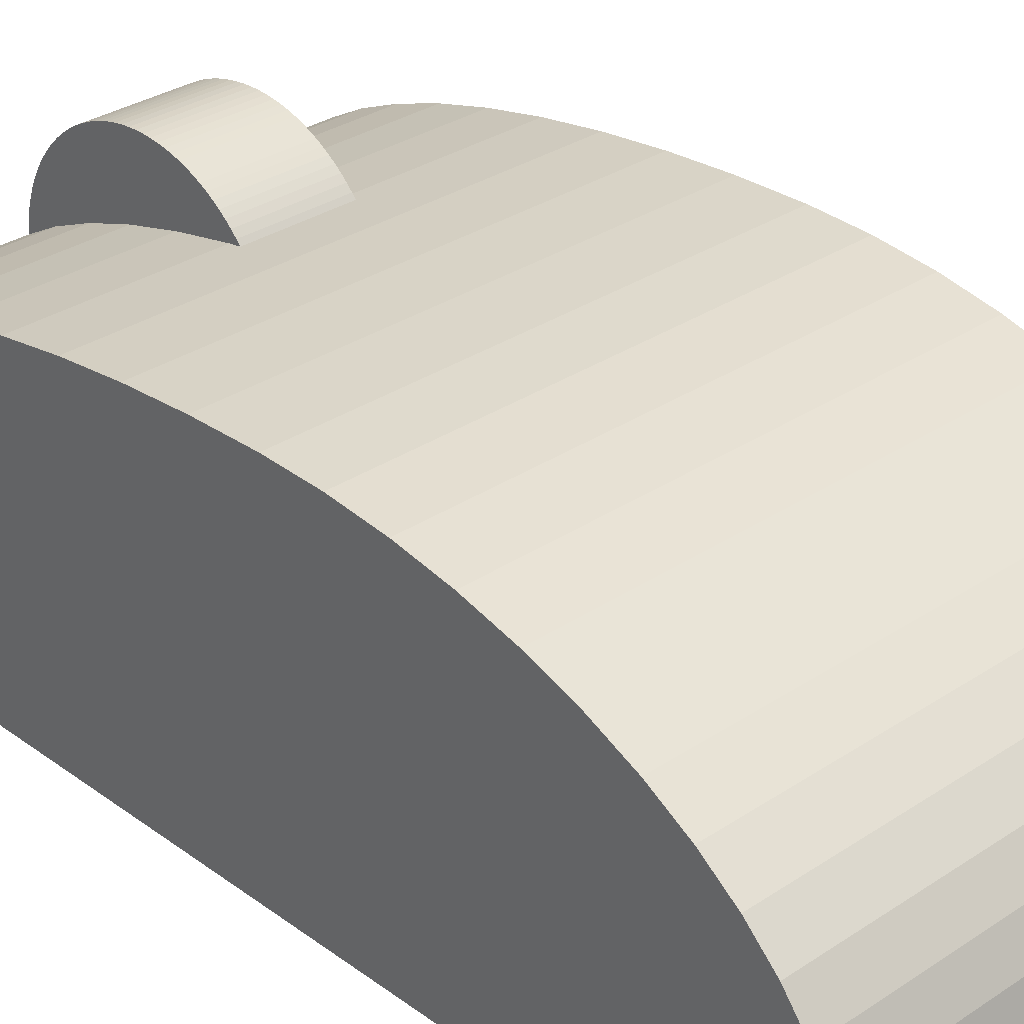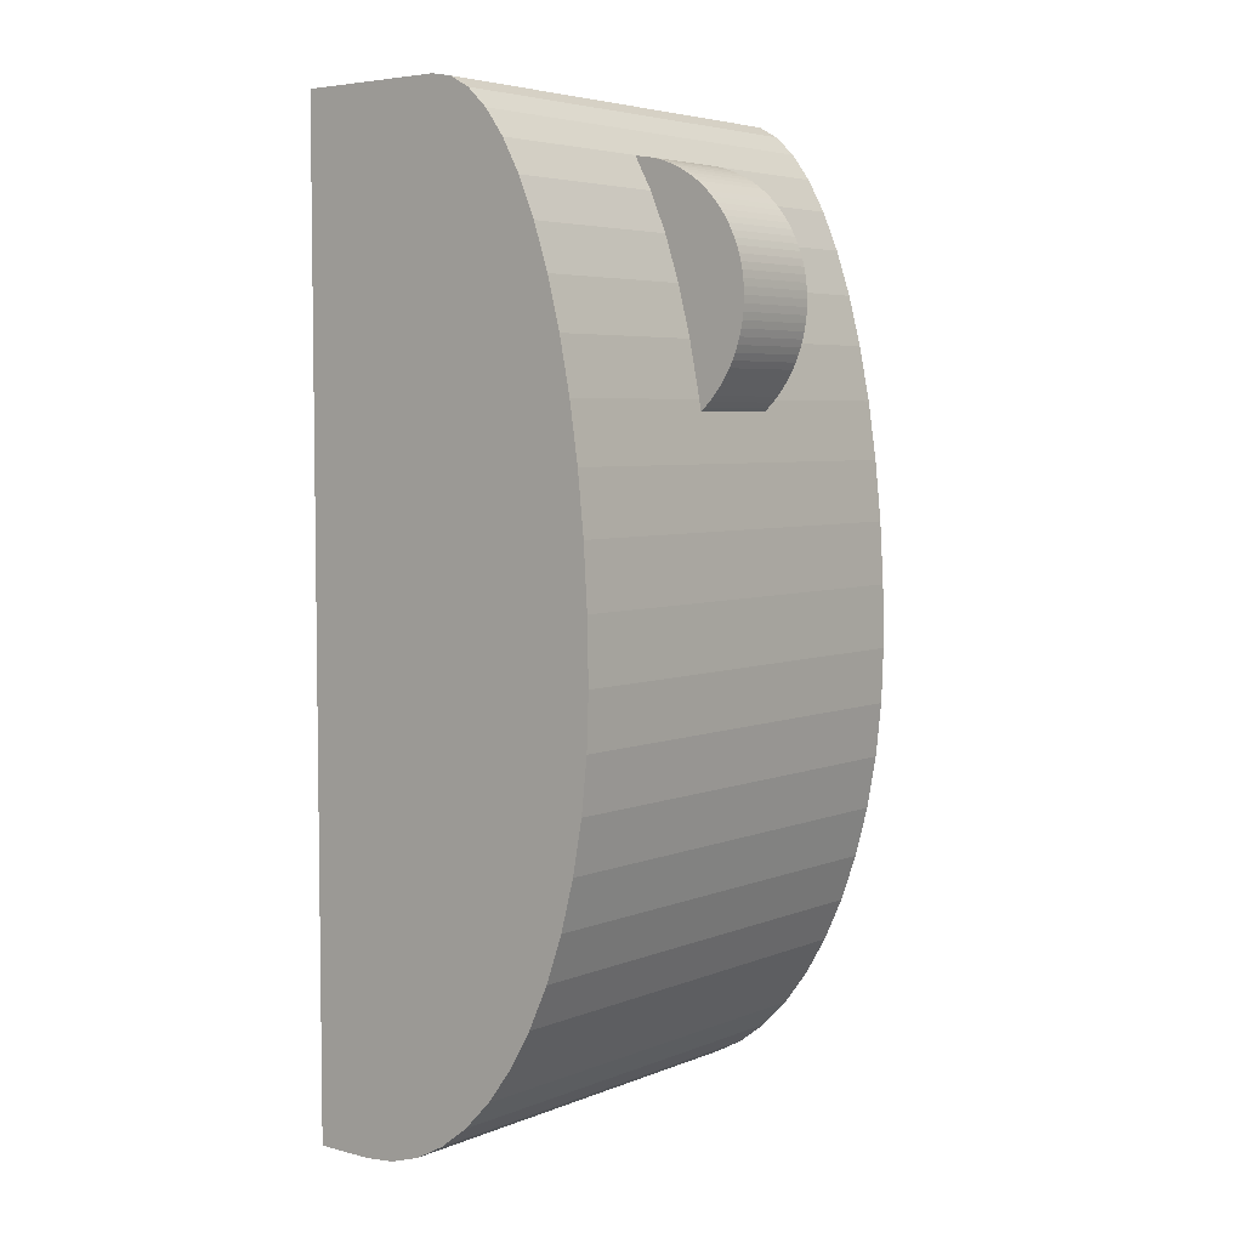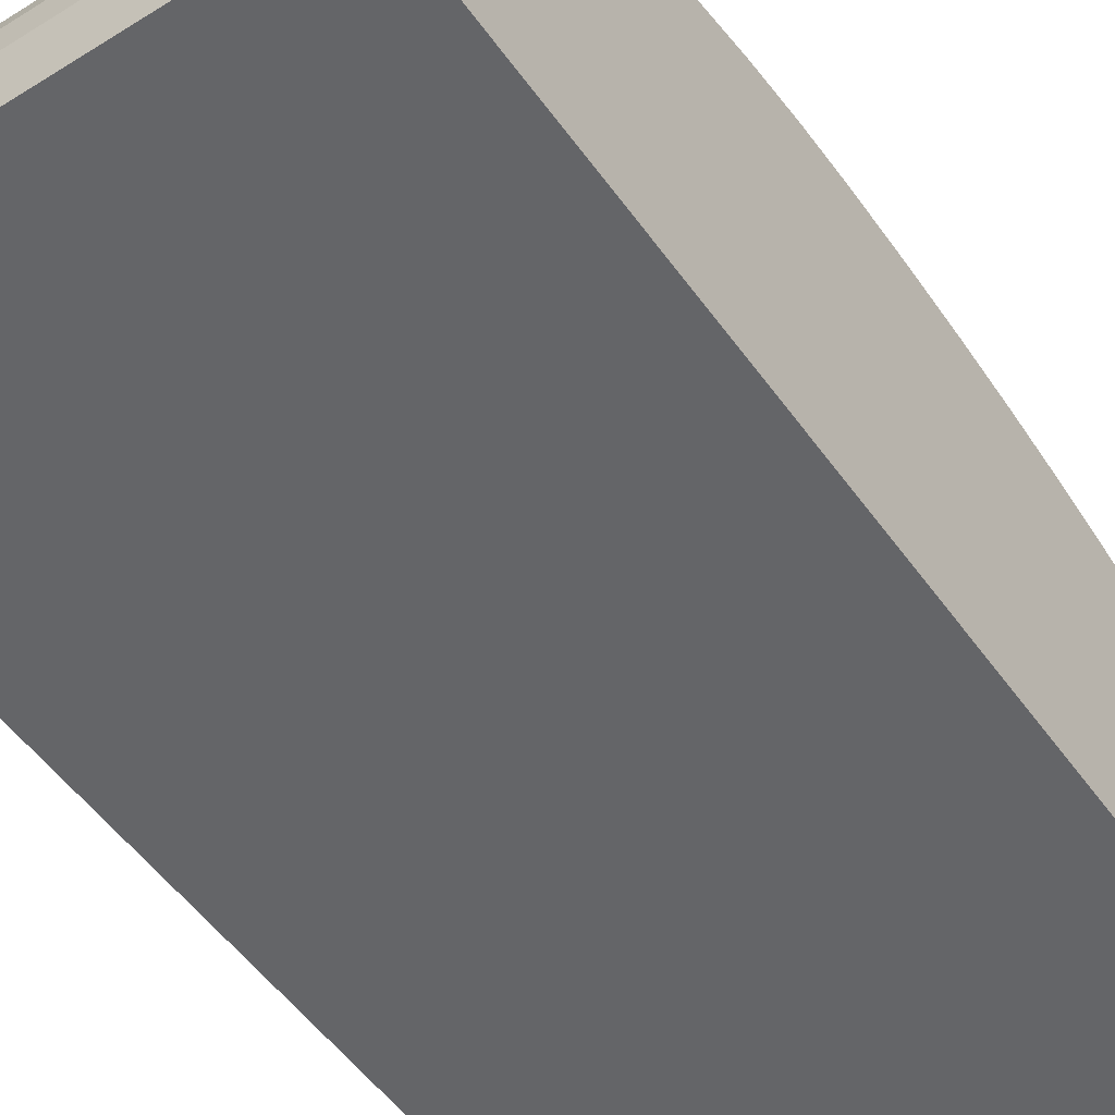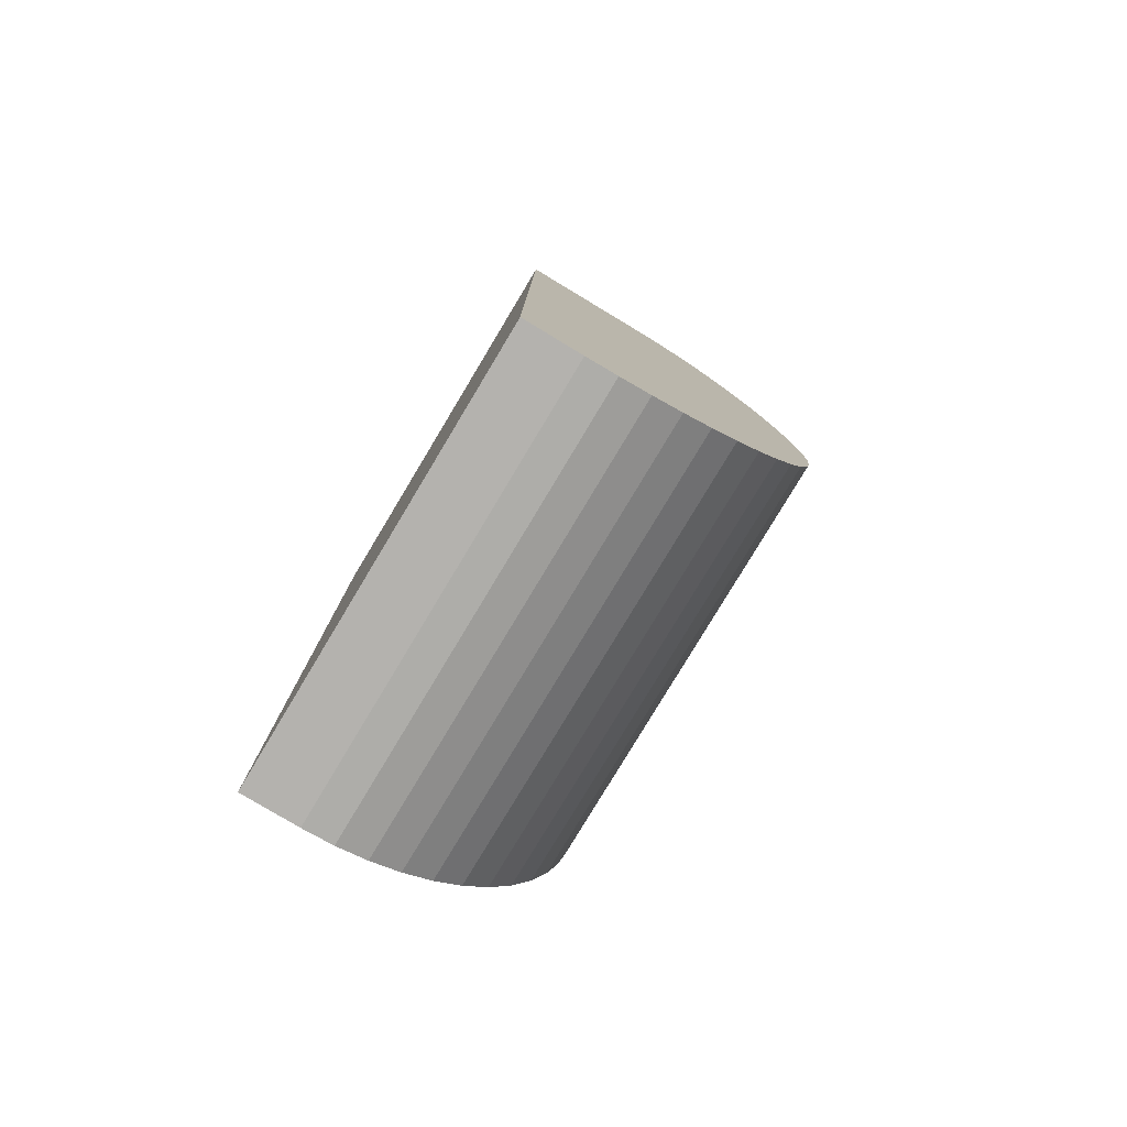
<metadata>
{"format":"obj","ext":"obj","renderer":"f3d","projection":"perspective","resolution":1024,"background":"white","views":[{"elev":31.1,"azim":136.3,"up":"+Y"},{"elev":5.0,"azim":128.9,"up":"+Z"},{"elev":-51.5,"azim":-145.7,"up":"+Y"},{"elev":-79.8,"azim":59.0,"up":"+Z"}]}
</metadata>
<code>
o Cube_Cube.001
v -0.07 -0.05 0.15
v -0.07 -0.05 -0.15
v 0.07 -0.05 0.15
v 0.07 -0.05 -0.15
v -0.07 -0.003434 0.15
v -0.07 0.05 -0.0103
v -0.07 0.003007 0.1488
v -0.07 0.009354 0.1453
v -0.07 0.01551 0.1396
v -0.07 0.0214 0.1316
v -0.07 0.02692 0.1216
v -0.07 0.032 0.1097
v -0.07 0.03656 0.096
v -0.07 0.04054 0.08076
v -0.07 0.04388 0.06419
v -0.07 0.04653 0.04654
v -0.07 0.04845 0.02806
v -0.07 0.04961 0.00902
v 0.07 0.05 -0.0103
v 0.07 -0.003434 0.15
v 0.07 0.04961 0.00902
v 0.07 0.04845 0.02806
v 0.07 0.04653 0.04654
v 0.07 0.04388 0.06419
v 0.07 0.04054 0.08076
v 0.07 0.03656 0.096
v 0.07 0.032 0.1097
v 0.07 0.02692 0.1216
v 0.07 0.0214 0.1316
v 0.07 0.01551 0.1396
v 0.07 0.009354 0.1453
v 0.07 0.003007 0.1488
v -0.07 0.05 -0.0103
v -0.07 -0.03167 -0.15
v -0.07 0.0494 -0.02714
v -0.07 0.04763 -0.04373
v -0.07 0.04469 -0.05984
v -0.07 0.04065 -0.07522
v -0.07 0.03554 -0.08966
v -0.07 0.02946 -0.1029
v -0.07 0.02249 -0.1149
v -0.07 0.01472 -0.1253
v -0.07 0.006283 -0.134
v -0.07 -0.00271 -0.1409
v -0.07 -0.01213 -0.1459
v -0.07 -0.02183 -0.149
v 0.07 -0.03167 -0.15
v 0.07 0.05 -0.0103
v 0.07 -0.02183 -0.149
v 0.07 -0.01213 -0.1459
v 0.07 -0.00271 -0.1409
v 0.07 0.006283 -0.134
v 0.07 0.01472 -0.1253
v 0.07 0.02249 -0.1149
v 0.07 0.02946 -0.1029
v 0.07 0.03554 -0.08966
v 0.07 0.04065 -0.07522
v 0.07 0.04469 -0.05984
v 0.07 0.04763 -0.04373
v 0.07 0.0494 -0.02714
f 21 22 56
f 48 6 19
f 34 4 2
f 4 1 2
f 6 21 19
f 18 22 21
f 17 23 22
f 16 24 23
f 15 25 24
f 14 26 25
f 13 27 26
f 12 28 27
f 11 29 28
f 10 30 29
f 9 31 30
f 8 32 31
f 7 20 32
f 20 1 3
f 48 35 33
f 60 36 35
f 59 37 36
f 58 38 37
f 57 39 38
f 56 40 39
f 55 41 40
f 54 42 41
f 53 43 42
f 52 44 43
f 51 45 44
f 50 46 45
f 49 34 46
f 6 35 36
f 3 4 47
f 47 49 3
f 49 50 20
f 3 49 20
f 50 51 20
f 51 52 20
f 20 52 53
f 53 54 29
f 32 53 31
f 54 55 25
f 55 56 23
f 23 56 22
f 56 57 21
f 57 58 21
f 21 58 48
f 58 59 48
f 59 60 48
f 48 19 21
f 53 32 20
f 30 31 53
f 30 53 29
f 28 29 54
f 26 27 54
f 27 28 54
f 24 25 55
f 25 26 54
f 23 24 55
f 48 33 6
f 34 47 4
f 4 3 1
f 6 18 21
f 18 17 22
f 17 16 23
f 16 15 24
f 15 14 25
f 14 13 26
f 13 12 27
f 12 11 28
f 11 10 29
f 10 9 30
f 9 8 31
f 8 7 32
f 7 5 20
f 20 5 1
f 48 60 35
f 60 59 36
f 59 58 37
f 58 57 38
f 57 56 39
f 56 55 40
f 55 54 41
f 54 53 42
f 53 52 43
f 52 51 44
f 51 50 45
f 50 49 46
f 49 47 34
f 2 1 34
f 1 5 46
f 5 7 42
f 7 8 42
f 8 9 42
f 9 10 42
f 10 11 41
f 11 12 41
f 10 41 42
f 12 13 41
f 13 14 41
f 41 14 40
f 14 15 40
f 15 16 40
f 16 17 39
f 17 18 39
f 16 39 40
f 6 33 35
f 18 6 37
f 1 46 34
f 46 5 45
f 44 45 5
f 42 43 5
f 43 44 5
f 38 39 18
f 36 37 6
f 37 38 18
o Cylinder
v -0.015 0.01879 0.05155
v 0.015 0.01879 0.05155
v -0.015 0.01652 0.05162
v 0.015 0.01652 0.05162
v -0.015 0.01427 0.05181
v 0.015 0.01427 0.05181
v -0.015 0.01203 0.05213
v 0.015 0.01203 0.05213
v -0.015 0.009806 0.05258
v 0.015 0.009806 0.05258
v -0.015 0.007616 0.05315
v 0.015 0.007616 0.05315
v -0.015 0.005461 0.05384
v 0.015 0.005461 0.05384
v -0.015 0.003348 0.05465
v 0.015 0.003348 0.05465
v -0.015 0.001285 0.05559
v 0.015 0.001285 0.05559
v -0.015 -0.000722 0.05663
v 0.015 -0.000722 0.05663
v -0.015 -0.002666 0.05779
v 0.015 -0.002666 0.05779
v -0.015 -0.004542 0.05906
v 0.015 -0.004542 0.05906
v -0.015 -0.006343 0.06043
v 0.015 -0.006343 0.06043
v -0.015 -0.008063 0.06191
v 0.015 -0.008063 0.06191
v -0.015 -0.009698 0.06347
v 0.015 -0.009698 0.06347
v -0.015 -0.01124 0.06513
v 0.015 -0.01124 0.06513
v -0.015 -0.01269 0.06687
v 0.015 -0.01269 0.06687
v -0.015 -0.01403 0.06869
v 0.015 -0.01403 0.06869
v -0.015 -0.01528 0.07058
v 0.015 -0.01528 0.07058
v -0.015 -0.01641 0.07254
v 0.015 -0.01641 0.07254
v -0.015 -0.01743 0.07457
v 0.015 -0.01743 0.07457
v -0.015 -0.01833 0.07664
v 0.015 -0.01833 0.07664
v -0.015 -0.01911 0.07876
v 0.015 -0.01911 0.07876
v -0.015 -0.01978 0.08093
v 0.015 -0.01978 0.08093
v -0.015 -0.02032 0.08313
v 0.015 -0.02032 0.08313
v -0.015 -0.02073 0.08535
v 0.015 -0.02073 0.08535
v -0.015 -0.02102 0.0876
v 0.015 -0.02102 0.0876
v -0.015 -0.02118 0.08986
v 0.015 -0.02118 0.08986
v -0.015 -0.02121 0.09212
v 0.015 -0.02121 0.09212
v -0.015 -0.02111 0.09438
v 0.015 -0.02111 0.09438
v -0.015 -0.02089 0.09663
v 0.015 -0.02089 0.09663
v -0.015 -0.02054 0.09887
v 0.015 -0.02054 0.09887
v -0.015 -0.02006 0.1011
v 0.015 -0.02006 0.1011
v -0.015 -0.01946 0.1033
v 0.015 -0.01946 0.1033
v -0.015 -0.01874 0.1054
v 0.015 -0.01874 0.1054
v -0.015 -0.01789 0.1075
v 0.015 -0.01789 0.1075
v -0.015 -0.01693 0.1096
v 0.015 -0.01693 0.1096
v -0.015 -0.01586 0.1116
v 0.015 -0.01586 0.1116
v -0.015 -0.01467 0.1135
v 0.015 -0.01467 0.1135
v -0.015 -0.01337 0.1153
v 0.015 -0.01337 0.1153
v -0.015 -0.01198 0.1171
v 0.015 -0.01198 0.1171
v -0.015 -0.01048 0.1188
v 0.015 -0.01048 0.1188
v -0.015 -0.008891 0.1204
v 0.015 -0.008891 0.1204
v -0.015 -0.007213 0.122
v 0.015 -0.007213 0.122
v -0.015 -0.005452 0.1234
v 0.015 -0.005452 0.1234
v -0.015 -0.003613 0.1247
v 0.015 -0.003613 0.1247
v -0.015 -0.001702 0.1259
v 0.015 -0.001702 0.1259
v -0.015 0.000274 0.127
v 0.015 0.000274 0.127
v -0.015 0.00231 0.128
v 0.015 0.00231 0.128
v -0.015 0.004399 0.1289
v 0.015 0.004399 0.1289
v -0.015 0.006533 0.1296
v 0.015 0.006533 0.1296
v -0.015 0.008707 0.1303
v 0.015 0.008707 0.1303
v -0.015 0.01091 0.1308
v 0.015 0.01091 0.1308
v -0.015 0.01314 0.1312
v 0.015 0.01314 0.1312
v -0.015 0.01539 0.1314
v 0.015 0.01539 0.1314
v -0.015 0.01765 0.1315
v 0.015 0.01765 0.1315
v -0.015 0.01992 0.1315
v 0.015 0.01992 0.1315
v -0.015 0.02218 0.1314
v 0.015 0.02218 0.1314
v -0.015 0.02443 0.1312
v 0.015 0.02443 0.1312
v -0.015 0.02666 0.1308
v 0.015 0.02666 0.1308
v -0.015 0.02886 0.1303
v 0.015 0.02886 0.1303
v -0.015 0.03104 0.1296
v 0.015 0.03104 0.1296
v -0.015 0.03317 0.1289
v 0.015 0.03317 0.1289
v -0.015 0.03526 0.128
v 0.015 0.03526 0.128
v -0.015 0.0373 0.127
v 0.015 0.0373 0.127
v -0.015 0.03927 0.1259
v 0.015 0.03927 0.1259
v -0.015 0.04118 0.1247
v 0.015 0.04118 0.1247
v -0.015 0.04302 0.1234
v 0.015 0.04302 0.1234
v -0.015 0.04479 0.122
v 0.015 0.04479 0.122
v -0.015 0.04646 0.1204
v 0.015 0.04646 0.1204
v -0.015 0.04805 0.1188
v 0.015 0.04805 0.1188
v -0.015 0.04955 0.1171
v 0.015 0.04955 0.1171
v -0.015 0.05095 0.1153
v 0.015 0.05095 0.1153
v -0.015 0.05224 0.1135
v 0.015 0.05224 0.1135
v -0.015 0.05343 0.1116
v 0.015 0.05343 0.1116
v -0.015 0.0545 0.1096
v 0.015 0.0545 0.1096
v -0.015 0.05547 0.1075
v 0.015 0.05547 0.1075
v -0.015 0.05631 0.1054
v 0.015 0.05631 0.1054
v -0.015 0.05703 0.1033
v 0.015 0.05703 0.1033
v -0.015 0.05763 0.1011
v 0.015 0.05763 0.1011
v -0.015 0.05811 0.09887
v 0.015 0.05811 0.09887
v -0.015 0.05846 0.09663
v 0.015 0.05846 0.09663
v -0.015 0.05869 0.09438
v 0.015 0.05869 0.09438
v -0.015 0.05878 0.09212
v 0.015 0.05878 0.09212
v -0.015 0.05875 0.08986
v 0.015 0.05875 0.08986
v -0.015 0.05859 0.0876
v 0.015 0.05859 0.0876
v -0.015 0.0583 0.08535
v 0.015 0.0583 0.08535
v -0.015 0.05789 0.08313
v 0.015 0.05789 0.08313
v -0.015 0.05735 0.08093
v 0.015 0.05735 0.08093
v -0.015 0.05669 0.07876
v 0.015 0.05669 0.07876
v -0.015 0.0559 0.07664
v 0.015 0.0559 0.07664
v -0.015 0.055 0.07457
v 0.015 0.055 0.07457
v -0.015 0.05398 0.07254
v 0.015 0.05398 0.07254
v -0.015 0.05285 0.07058
v 0.015 0.05285 0.07058
v -0.015 0.05161 0.06869
v 0.015 0.05161 0.06869
v -0.015 0.05026 0.06687
v 0.015 0.05026 0.06687
v -0.015 0.04881 0.06513
v 0.015 0.04881 0.06513
v -0.015 0.04727 0.06347
v 0.015 0.04727 0.06347
v -0.015 0.04564 0.06191
v 0.015 0.04564 0.06191
v -0.015 0.04392 0.06043
v 0.015 0.04392 0.06043
v -0.015 0.04211 0.05906
v 0.015 0.04211 0.05906
v -0.015 0.04024 0.05779
v 0.015 0.04024 0.05779
v -0.015 0.03829 0.05663
v 0.015 0.03829 0.05663
v -0.015 0.03629 0.05559
v 0.015 0.03629 0.05559
v -0.015 0.03422 0.05465
v 0.015 0.03422 0.05465
v -0.015 0.03211 0.05384
v 0.015 0.03211 0.05384
v -0.015 0.02996 0.05315
v 0.015 0.02996 0.05315
v -0.015 0.02777 0.05258
v 0.015 0.02777 0.05258
v -0.015 0.02555 0.05213
v 0.015 0.02555 0.05213
v -0.015 0.0233 0.05181
v 0.015 0.0233 0.05181
v -0.015 0.02105 0.05162
v 0.015 0.02105 0.05162
f 62 63 61
f 64 65 63
f 66 67 65
f 68 69 67
f 70 71 69
f 72 73 71
f 74 75 73
f 76 77 75
f 78 79 77
f 80 81 79
f 82 83 81
f 84 85 83
f 86 87 85
f 88 89 87
f 90 91 89
f 92 93 91
f 94 95 93
f 96 97 95
f 98 99 97
f 100 101 99
f 102 103 101
f 104 105 103
f 106 107 105
f 108 109 107
f 110 111 109
f 112 113 111
f 114 115 113
f 116 117 115
f 118 119 117
f 120 121 119
f 122 123 121
f 124 125 123
f 126 127 125
f 128 129 127
f 130 131 129
f 132 133 131
f 134 135 133
f 136 137 135
f 138 139 137
f 140 141 139
f 142 143 141
f 144 145 143
f 146 147 145
f 148 149 147
f 150 151 149
f 152 153 151
f 154 155 153
f 156 157 155
f 158 159 157
f 160 161 159
f 162 163 161
f 164 165 163
f 166 167 165
f 168 169 167
f 170 171 169
f 172 173 171
f 174 175 173
f 176 177 175
f 178 179 177
f 180 181 179
f 182 183 181
f 184 185 183
f 186 187 185
f 188 189 187
f 190 191 189
f 192 193 191
f 194 195 193
f 196 197 195
f 198 199 197
f 200 201 199
f 202 203 201
f 204 205 203
f 206 207 205
f 208 209 207
f 210 211 209
f 212 213 211
f 214 215 213
f 216 217 215
f 218 219 217
f 220 221 219
f 222 223 221
f 224 225 223
f 226 227 225
f 228 229 227
f 230 231 229
f 232 233 231
f 234 235 233
f 236 237 235
f 238 239 237
f 240 241 239
f 242 243 241
f 244 245 243
f 246 247 245
f 248 249 247
f 250 251 249
f 252 253 251
f 254 255 253
f 256 257 255
f 258 259 257
f 260 261 259
f 262 263 261
f 264 265 263
f 266 267 265
f 268 269 267
f 270 271 269
f 272 273 271
f 274 275 273
f 276 277 275
f 278 279 277
f 68 228 164
f 280 281 279
f 282 61 281
f 279 119 183
f 62 64 63
f 64 66 65
f 66 68 67
f 68 70 69
f 70 72 71
f 72 74 73
f 74 76 75
f 76 78 77
f 78 80 79
f 80 82 81
f 82 84 83
f 84 86 85
f 86 88 87
f 88 90 89
f 90 92 91
f 92 94 93
f 94 96 95
f 96 98 97
f 98 100 99
f 100 102 101
f 102 104 103
f 104 106 105
f 106 108 107
f 108 110 109
f 110 112 111
f 112 114 113
f 114 116 115
f 116 118 117
f 118 120 119
f 120 122 121
f 122 124 123
f 124 126 125
f 126 128 127
f 128 130 129
f 130 132 131
f 132 134 133
f 134 136 135
f 136 138 137
f 138 140 139
f 140 142 141
f 142 144 143
f 144 146 145
f 146 148 147
f 148 150 149
f 150 152 151
f 152 154 153
f 154 156 155
f 156 158 157
f 158 160 159
f 160 162 161
f 162 164 163
f 164 166 165
f 166 168 167
f 168 170 169
f 170 172 171
f 172 174 173
f 174 176 175
f 176 178 177
f 178 180 179
f 180 182 181
f 182 184 183
f 184 186 185
f 186 188 187
f 188 190 189
f 190 192 191
f 192 194 193
f 194 196 195
f 196 198 197
f 198 200 199
f 200 202 201
f 202 204 203
f 204 206 205
f 206 208 207
f 208 210 209
f 210 212 211
f 212 214 213
f 214 216 215
f 216 218 217
f 218 220 219
f 220 222 221
f 222 224 223
f 224 226 225
f 226 228 227
f 228 230 229
f 230 232 231
f 232 234 233
f 234 236 235
f 236 238 237
f 238 240 239
f 240 242 241
f 242 244 243
f 244 246 245
f 246 248 247
f 248 250 249
f 250 252 251
f 252 254 253
f 254 256 255
f 256 258 257
f 258 260 259
f 260 262 261
f 262 264 263
f 264 266 265
f 266 268 267
f 268 270 269
f 270 272 271
f 272 274 273
f 274 276 275
f 276 278 277
f 278 280 279
f 66 64 62
f 62 282 276
f 282 280 276
f 280 278 276
f 276 274 268
f 274 272 268
f 272 270 268
f 268 266 260
f 266 264 260
f 264 262 260
f 260 258 256
f 256 254 252
f 252 250 244
f 250 248 244
f 248 246 244
f 244 242 240
f 240 238 244
f 238 236 244
f 236 234 228
f 234 232 228
f 232 230 228
f 228 226 224
f 224 222 228
f 222 220 228
f 220 218 216
f 216 214 212
f 212 210 208
f 208 206 212
f 206 204 212
f 204 202 200
f 200 198 196
f 196 194 192
f 192 190 188
f 188 186 184
f 184 182 188
f 182 180 188
f 180 178 176
f 176 174 172
f 172 170 164
f 170 168 164
f 168 166 164
f 164 162 160
f 160 158 164
f 158 156 164
f 156 154 152
f 152 150 148
f 148 146 144
f 144 142 140
f 140 138 132
f 138 136 132
f 136 134 132
f 132 130 124
f 130 128 124
f 128 126 124
f 124 122 116
f 122 120 116
f 120 118 116
f 116 114 112
f 112 110 116
f 110 108 116
f 108 106 104
f 104 102 108
f 102 100 108
f 100 98 96
f 96 94 92
f 92 90 84
f 90 88 84
f 88 86 84
f 84 82 76
f 82 80 76
f 80 78 76
f 76 74 72
f 72 70 68
f 68 66 62
f 260 256 244
f 256 252 244
f 220 216 228
f 216 212 228
f 204 200 212
f 200 196 212
f 196 192 180
f 192 188 180
f 180 176 172
f 156 152 148
f 148 144 140
f 100 96 84
f 96 92 84
f 76 72 84
f 72 68 84
f 68 62 276
f 276 268 260
f 244 236 228
f 180 172 164
f 164 156 148
f 148 140 164
f 140 132 164
f 132 124 116
f 116 108 132
f 108 100 132
f 68 276 260
f 260 244 68
f 244 228 68
f 228 212 196
f 196 180 228
f 180 164 228
f 100 84 68
f 164 132 100
f 100 68 164
f 280 282 281
f 282 62 61
f 281 61 63
f 63 65 67
f 67 69 71
f 71 73 75
f 75 77 79
f 79 81 83
f 83 85 87
f 87 89 95
f 89 91 95
f 91 93 95
f 95 97 99
f 99 101 95
f 101 103 95
f 103 105 107
f 107 109 111
f 111 113 115
f 115 117 119
f 119 121 123
f 123 125 119
f 125 127 119
f 127 129 131
f 131 133 135
f 135 137 143
f 137 139 143
f 139 141 143
f 143 145 151
f 145 147 151
f 147 149 151
f 151 153 155
f 155 157 151
f 157 159 151
f 159 161 163
f 163 165 167
f 167 169 175
f 169 171 175
f 171 173 175
f 175 177 179
f 179 181 183
f 183 185 191
f 185 187 191
f 187 189 191
f 191 193 195
f 195 197 199
f 199 201 203
f 203 205 199
f 205 207 199
f 207 209 211
f 211 213 207
f 213 215 207
f 215 217 219
f 219 221 215
f 221 223 215
f 223 225 227
f 227 229 231
f 231 233 235
f 235 237 231
f 237 239 231
f 239 241 243
f 243 245 247
f 247 249 255
f 249 251 255
f 251 253 255
f 255 257 259
f 259 261 255
f 261 263 255
f 263 265 271
f 265 267 271
f 267 269 271
f 271 273 279
f 273 275 279
f 275 277 279
f 279 281 71
f 281 63 71
f 63 67 71
f 71 75 79
f 79 83 71
f 83 87 71
f 103 107 119
f 107 111 119
f 111 115 119
f 127 131 119
f 131 135 119
f 159 163 151
f 163 167 151
f 175 179 167
f 179 183 167
f 191 195 199
f 223 227 215
f 227 231 215
f 239 243 231
f 243 247 231
f 87 95 103
f 135 143 119
f 143 151 119
f 183 191 215
f 191 199 215
f 199 207 215
f 247 255 279
f 255 263 279
f 263 271 279
f 279 71 87
f 87 103 119
f 151 167 183
f 215 231 183
f 231 247 183
f 279 87 119
f 119 151 183
f 247 279 183

</code>
